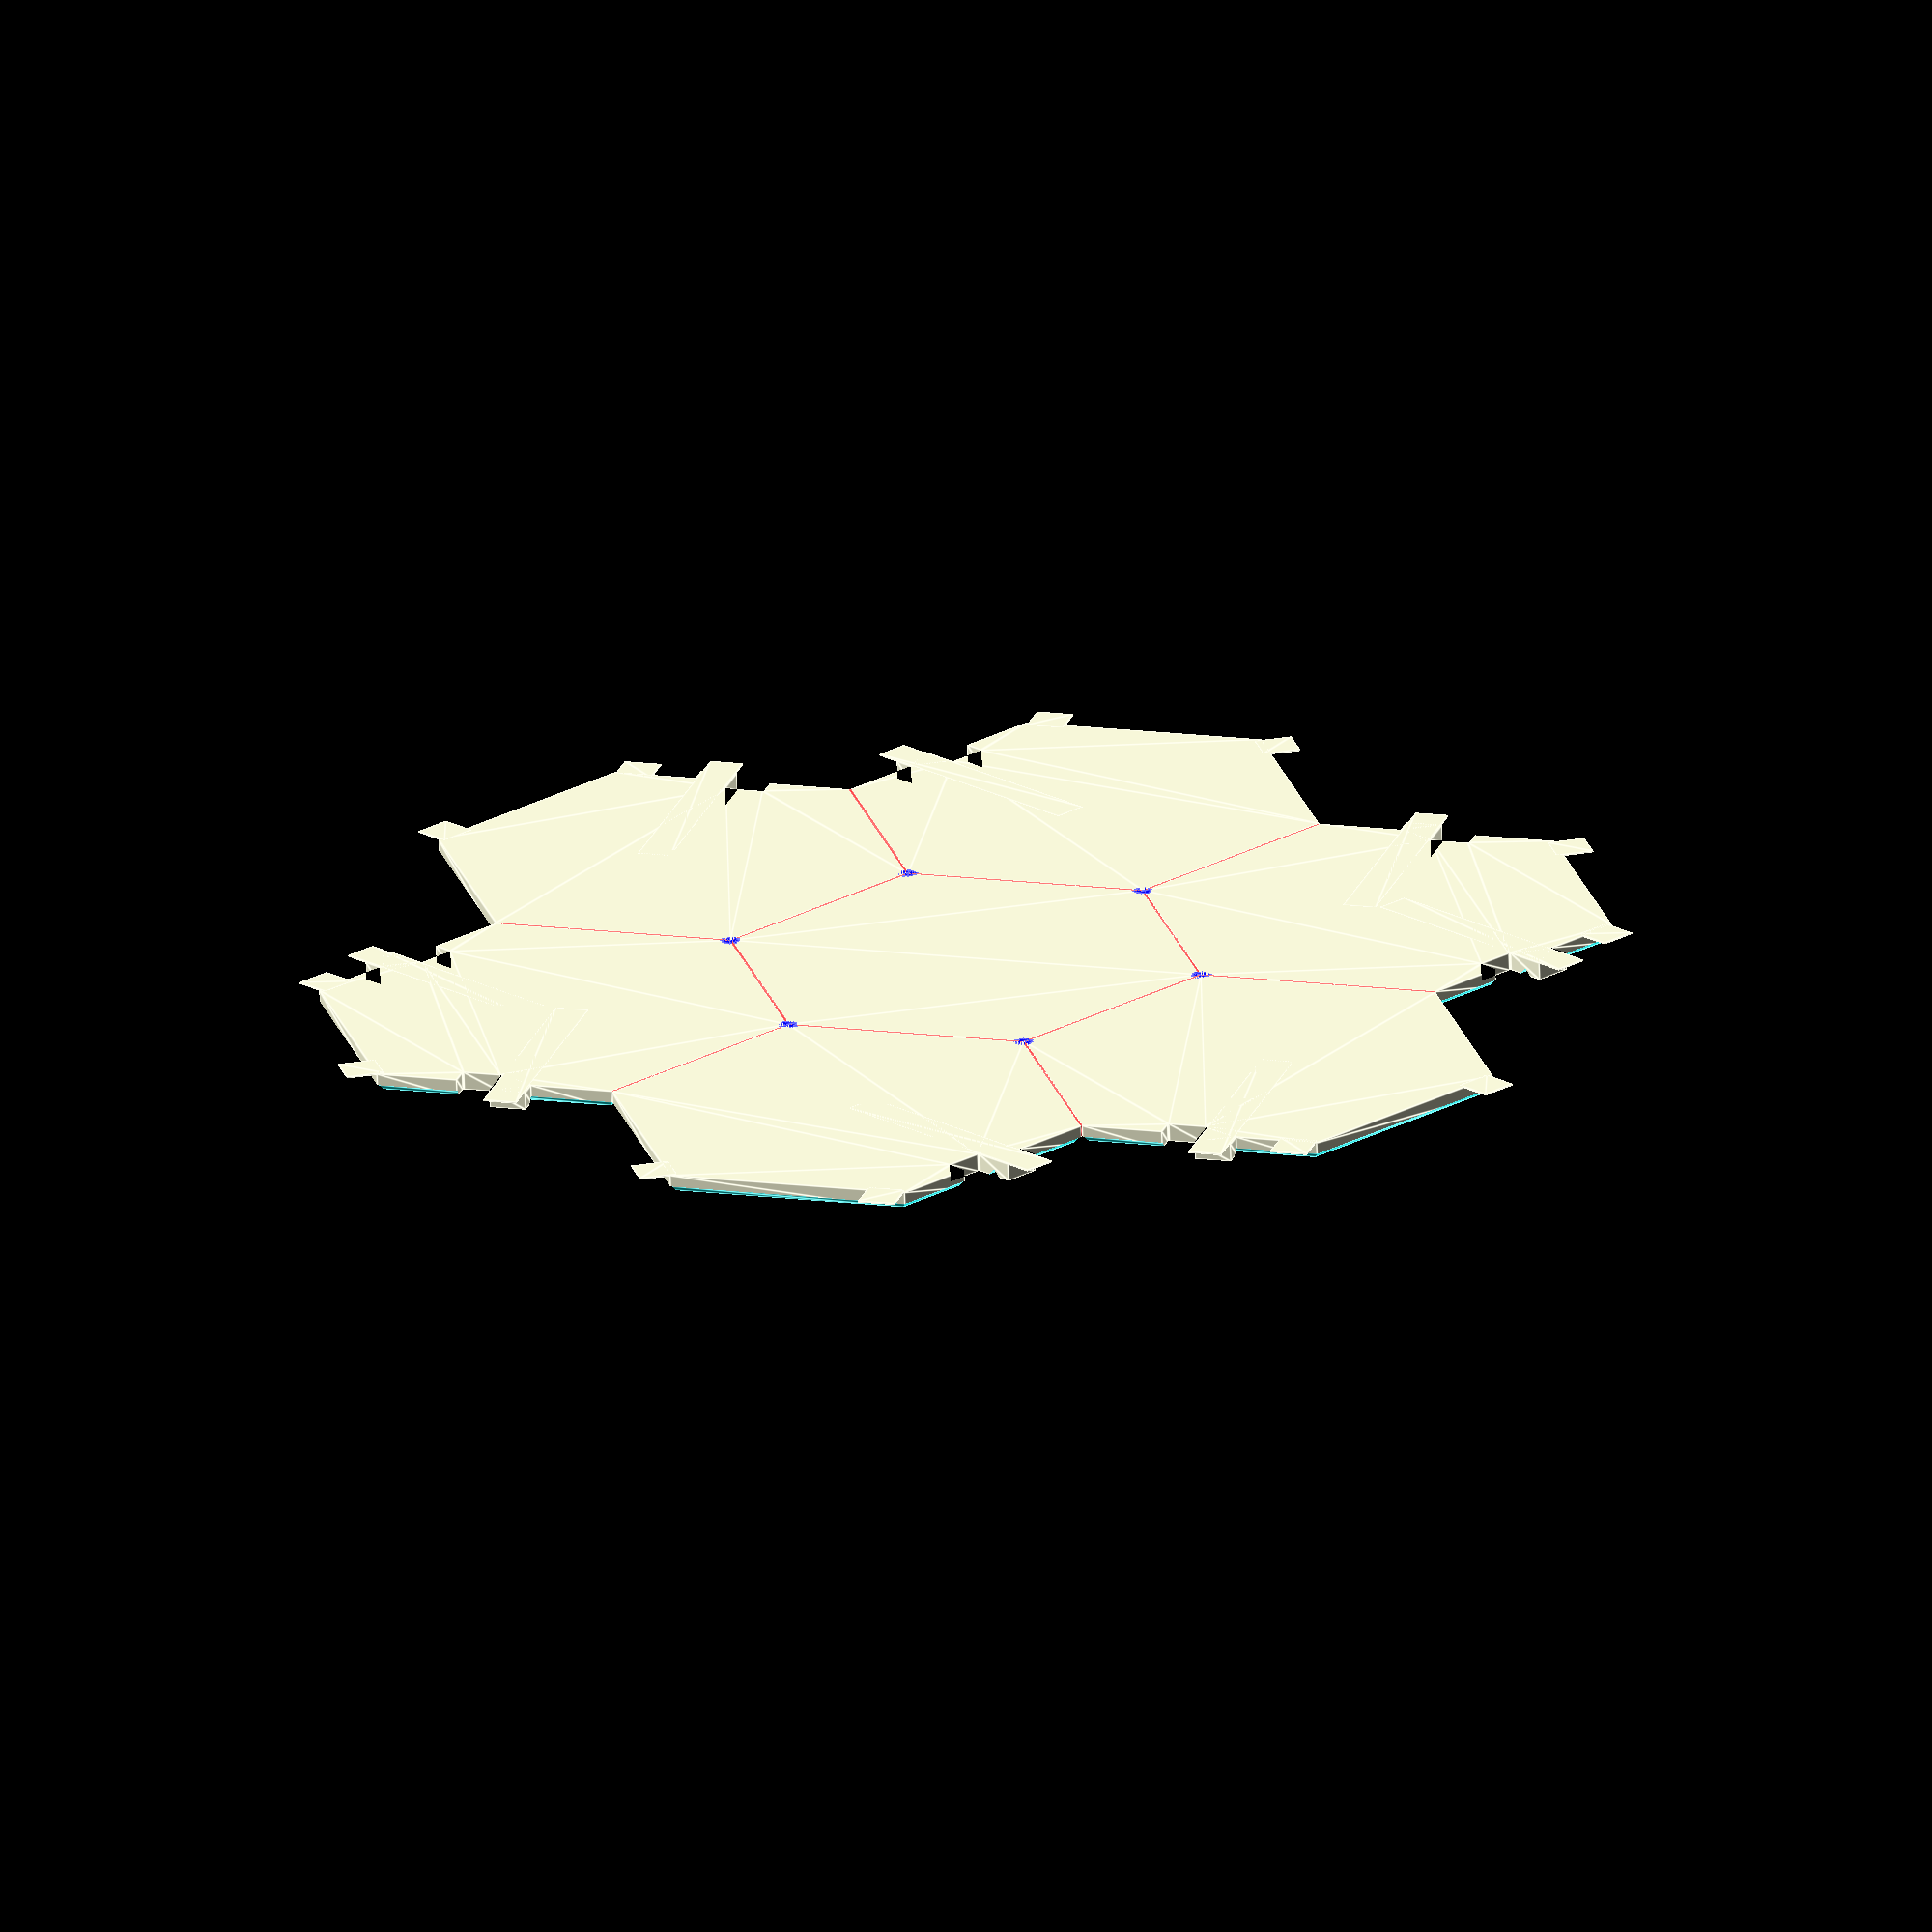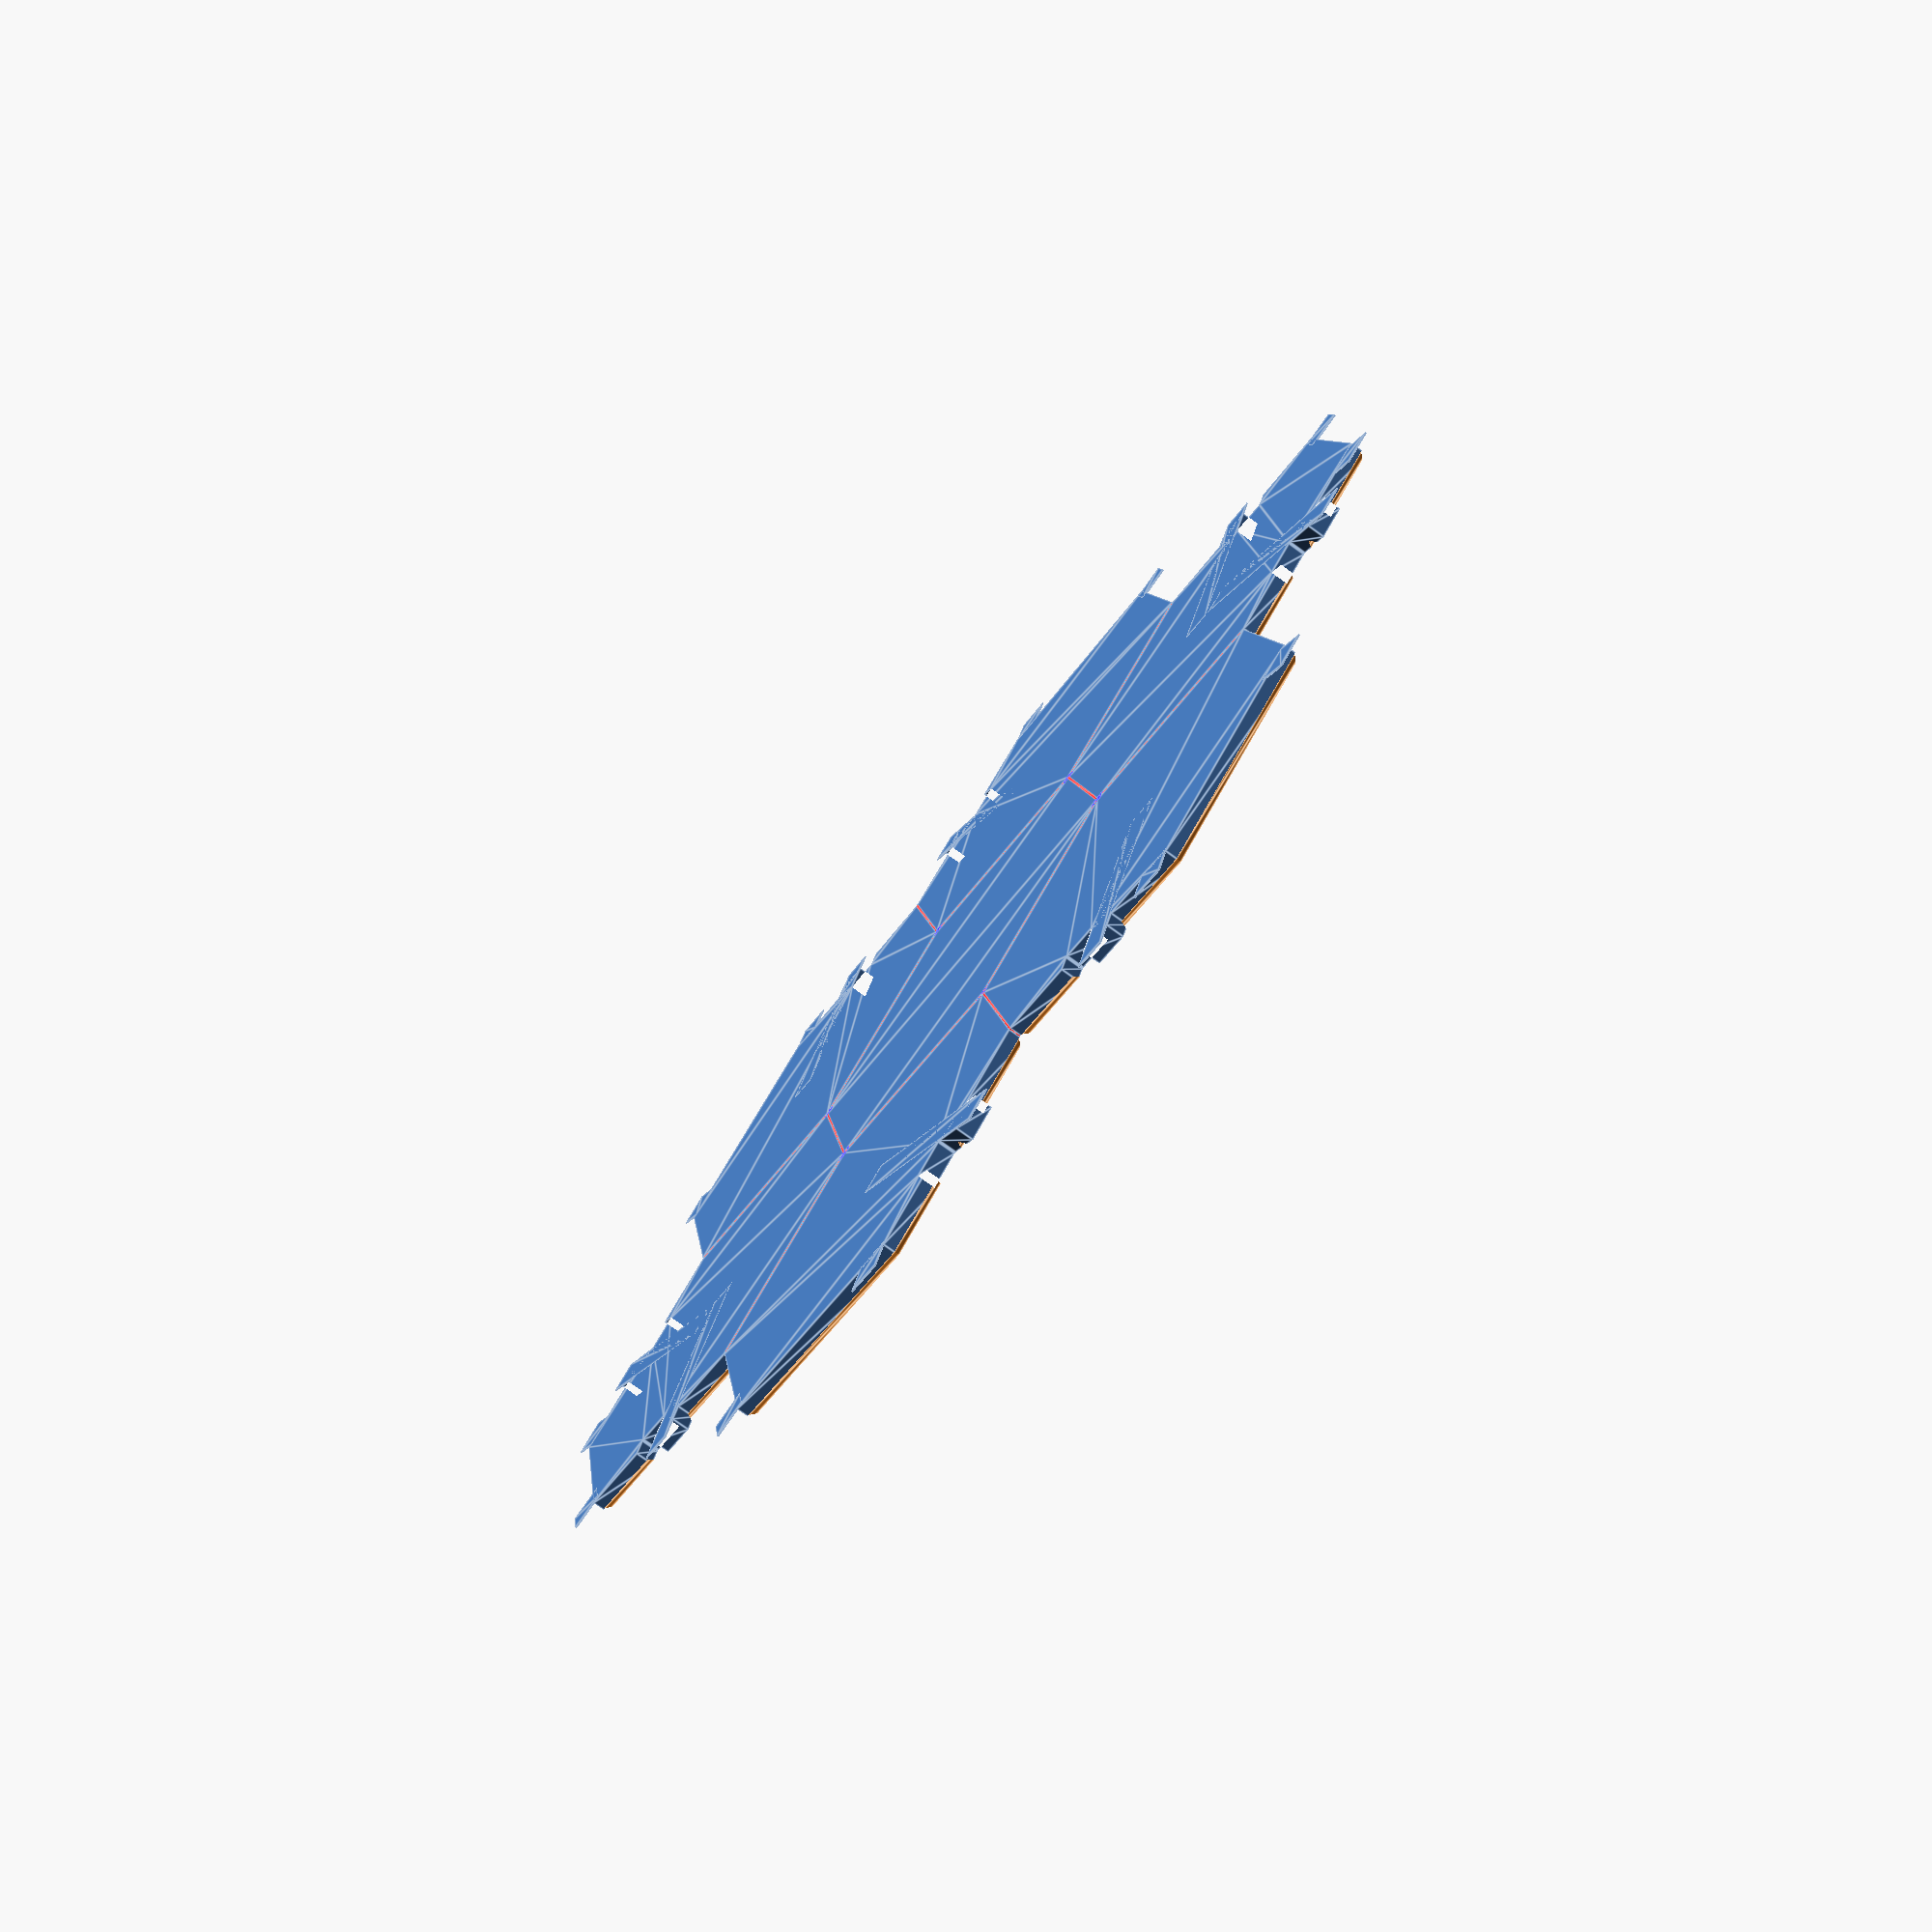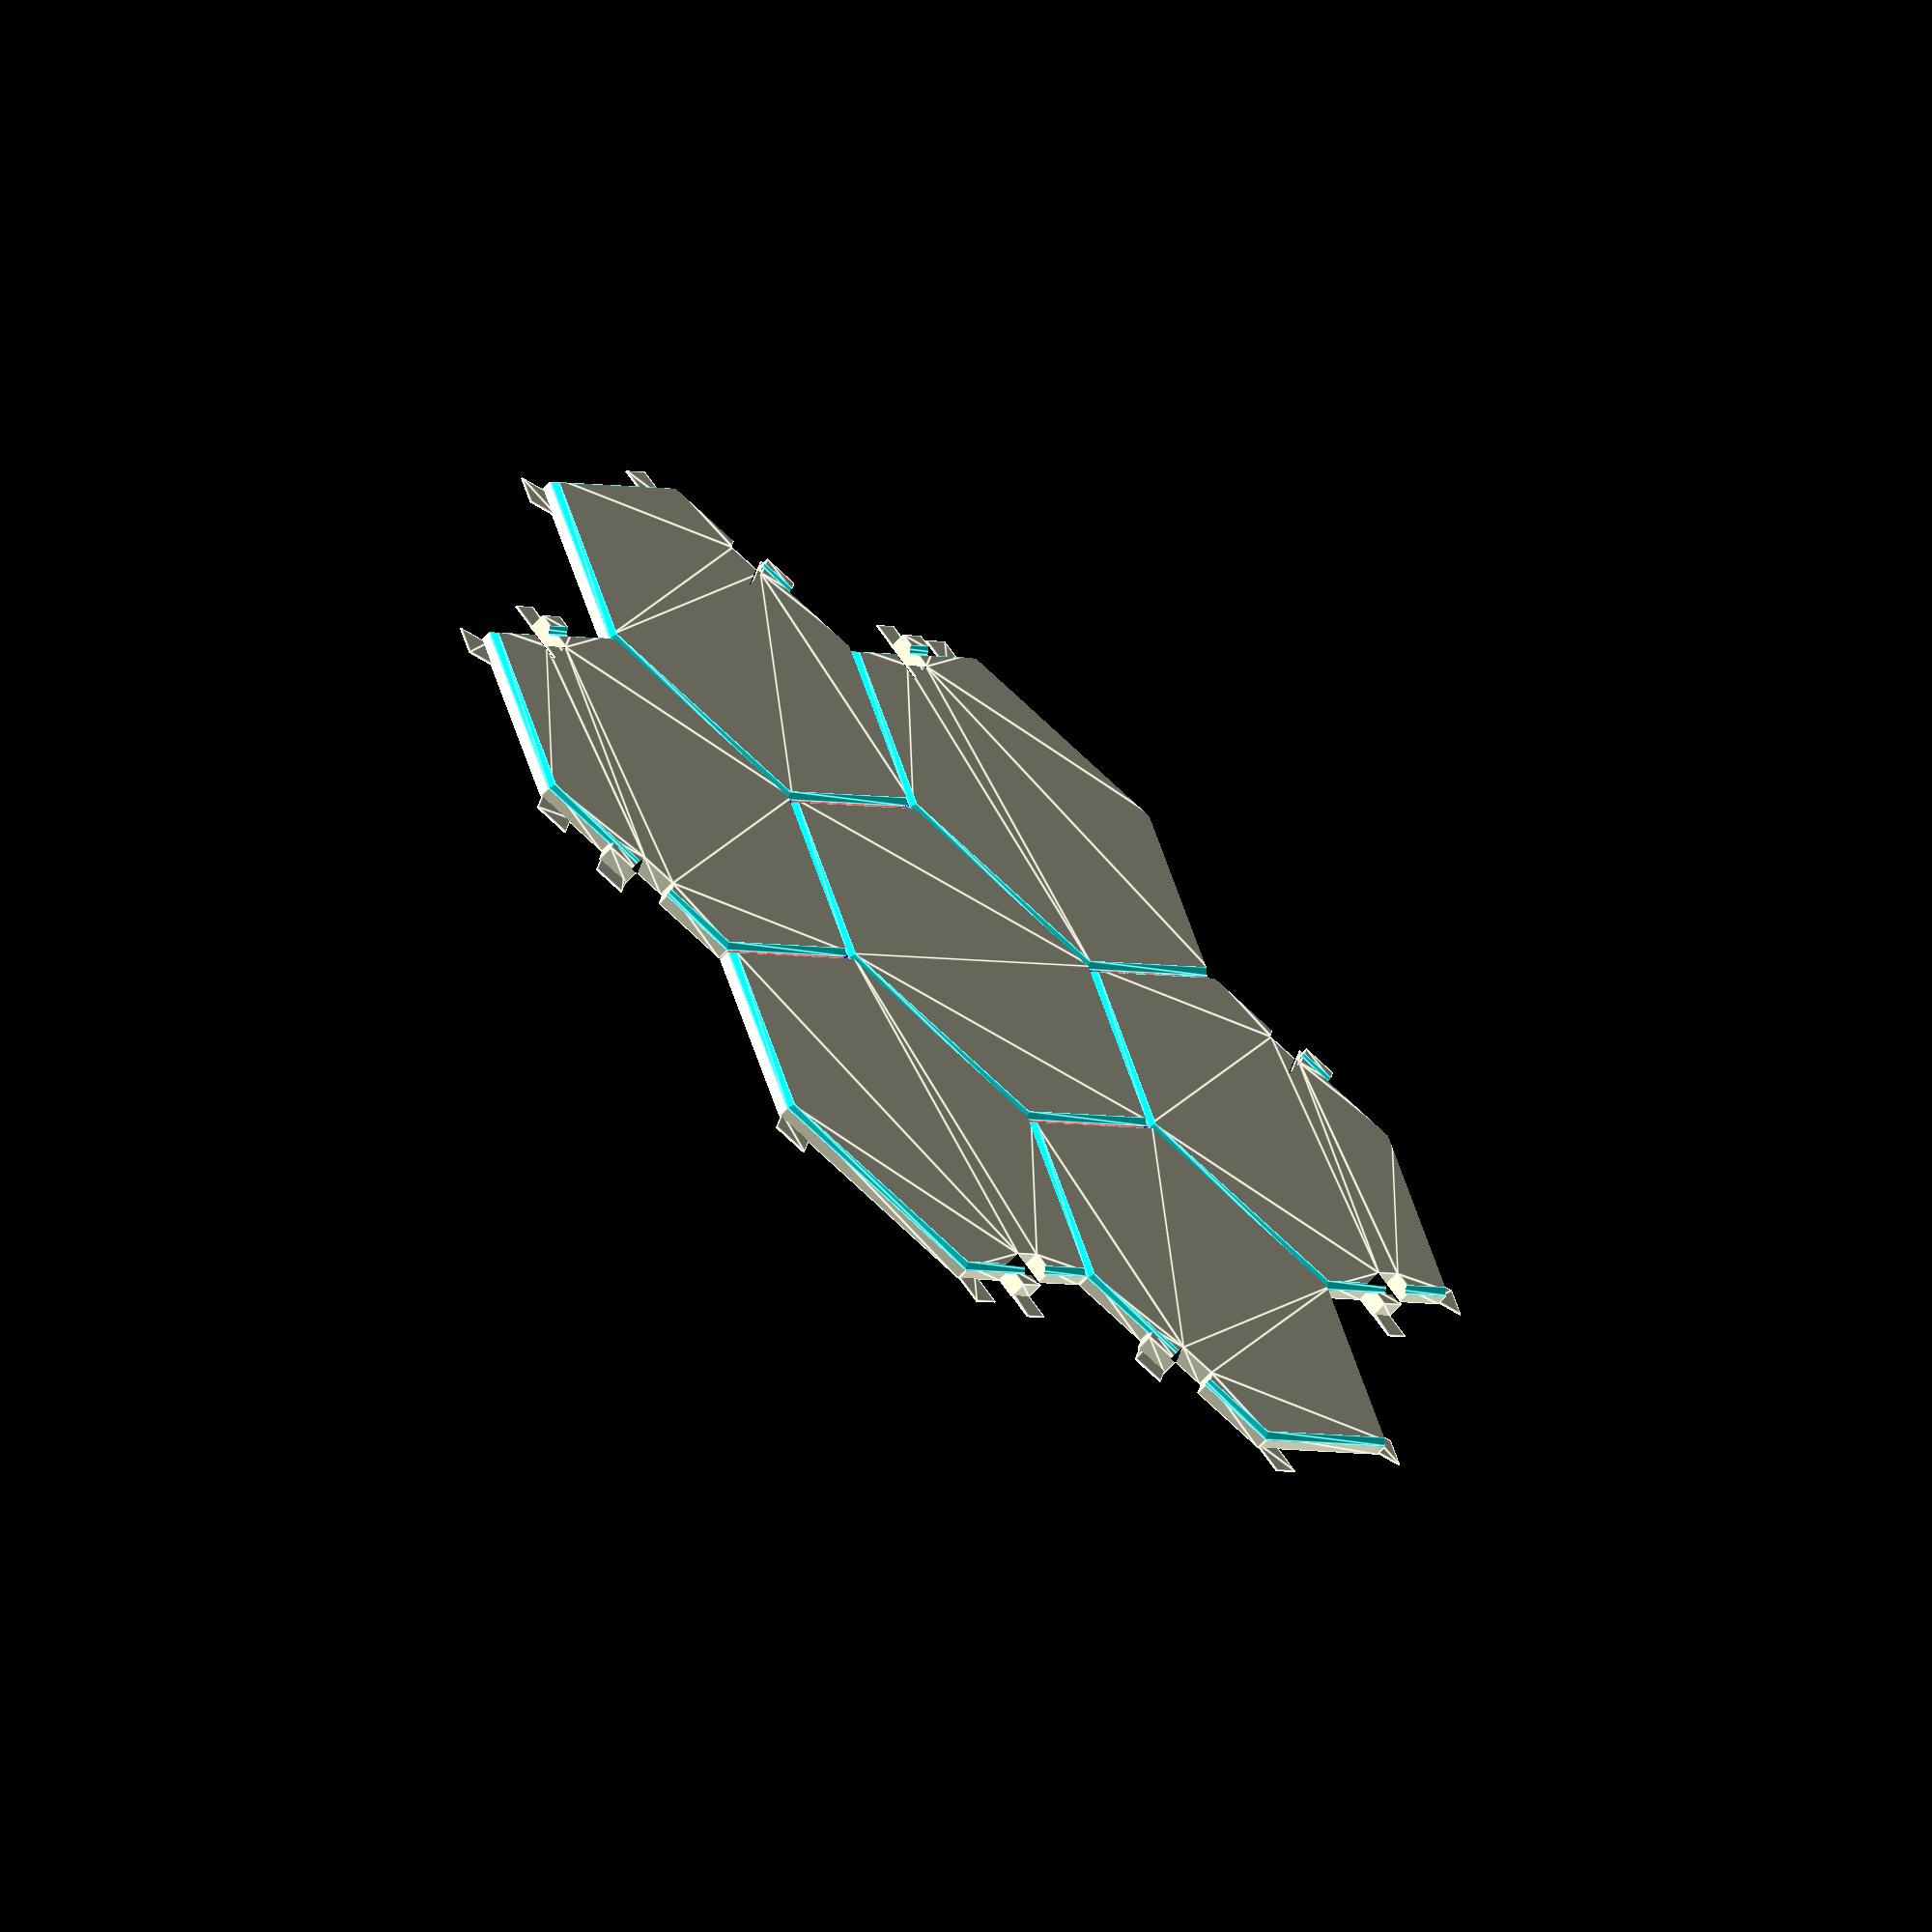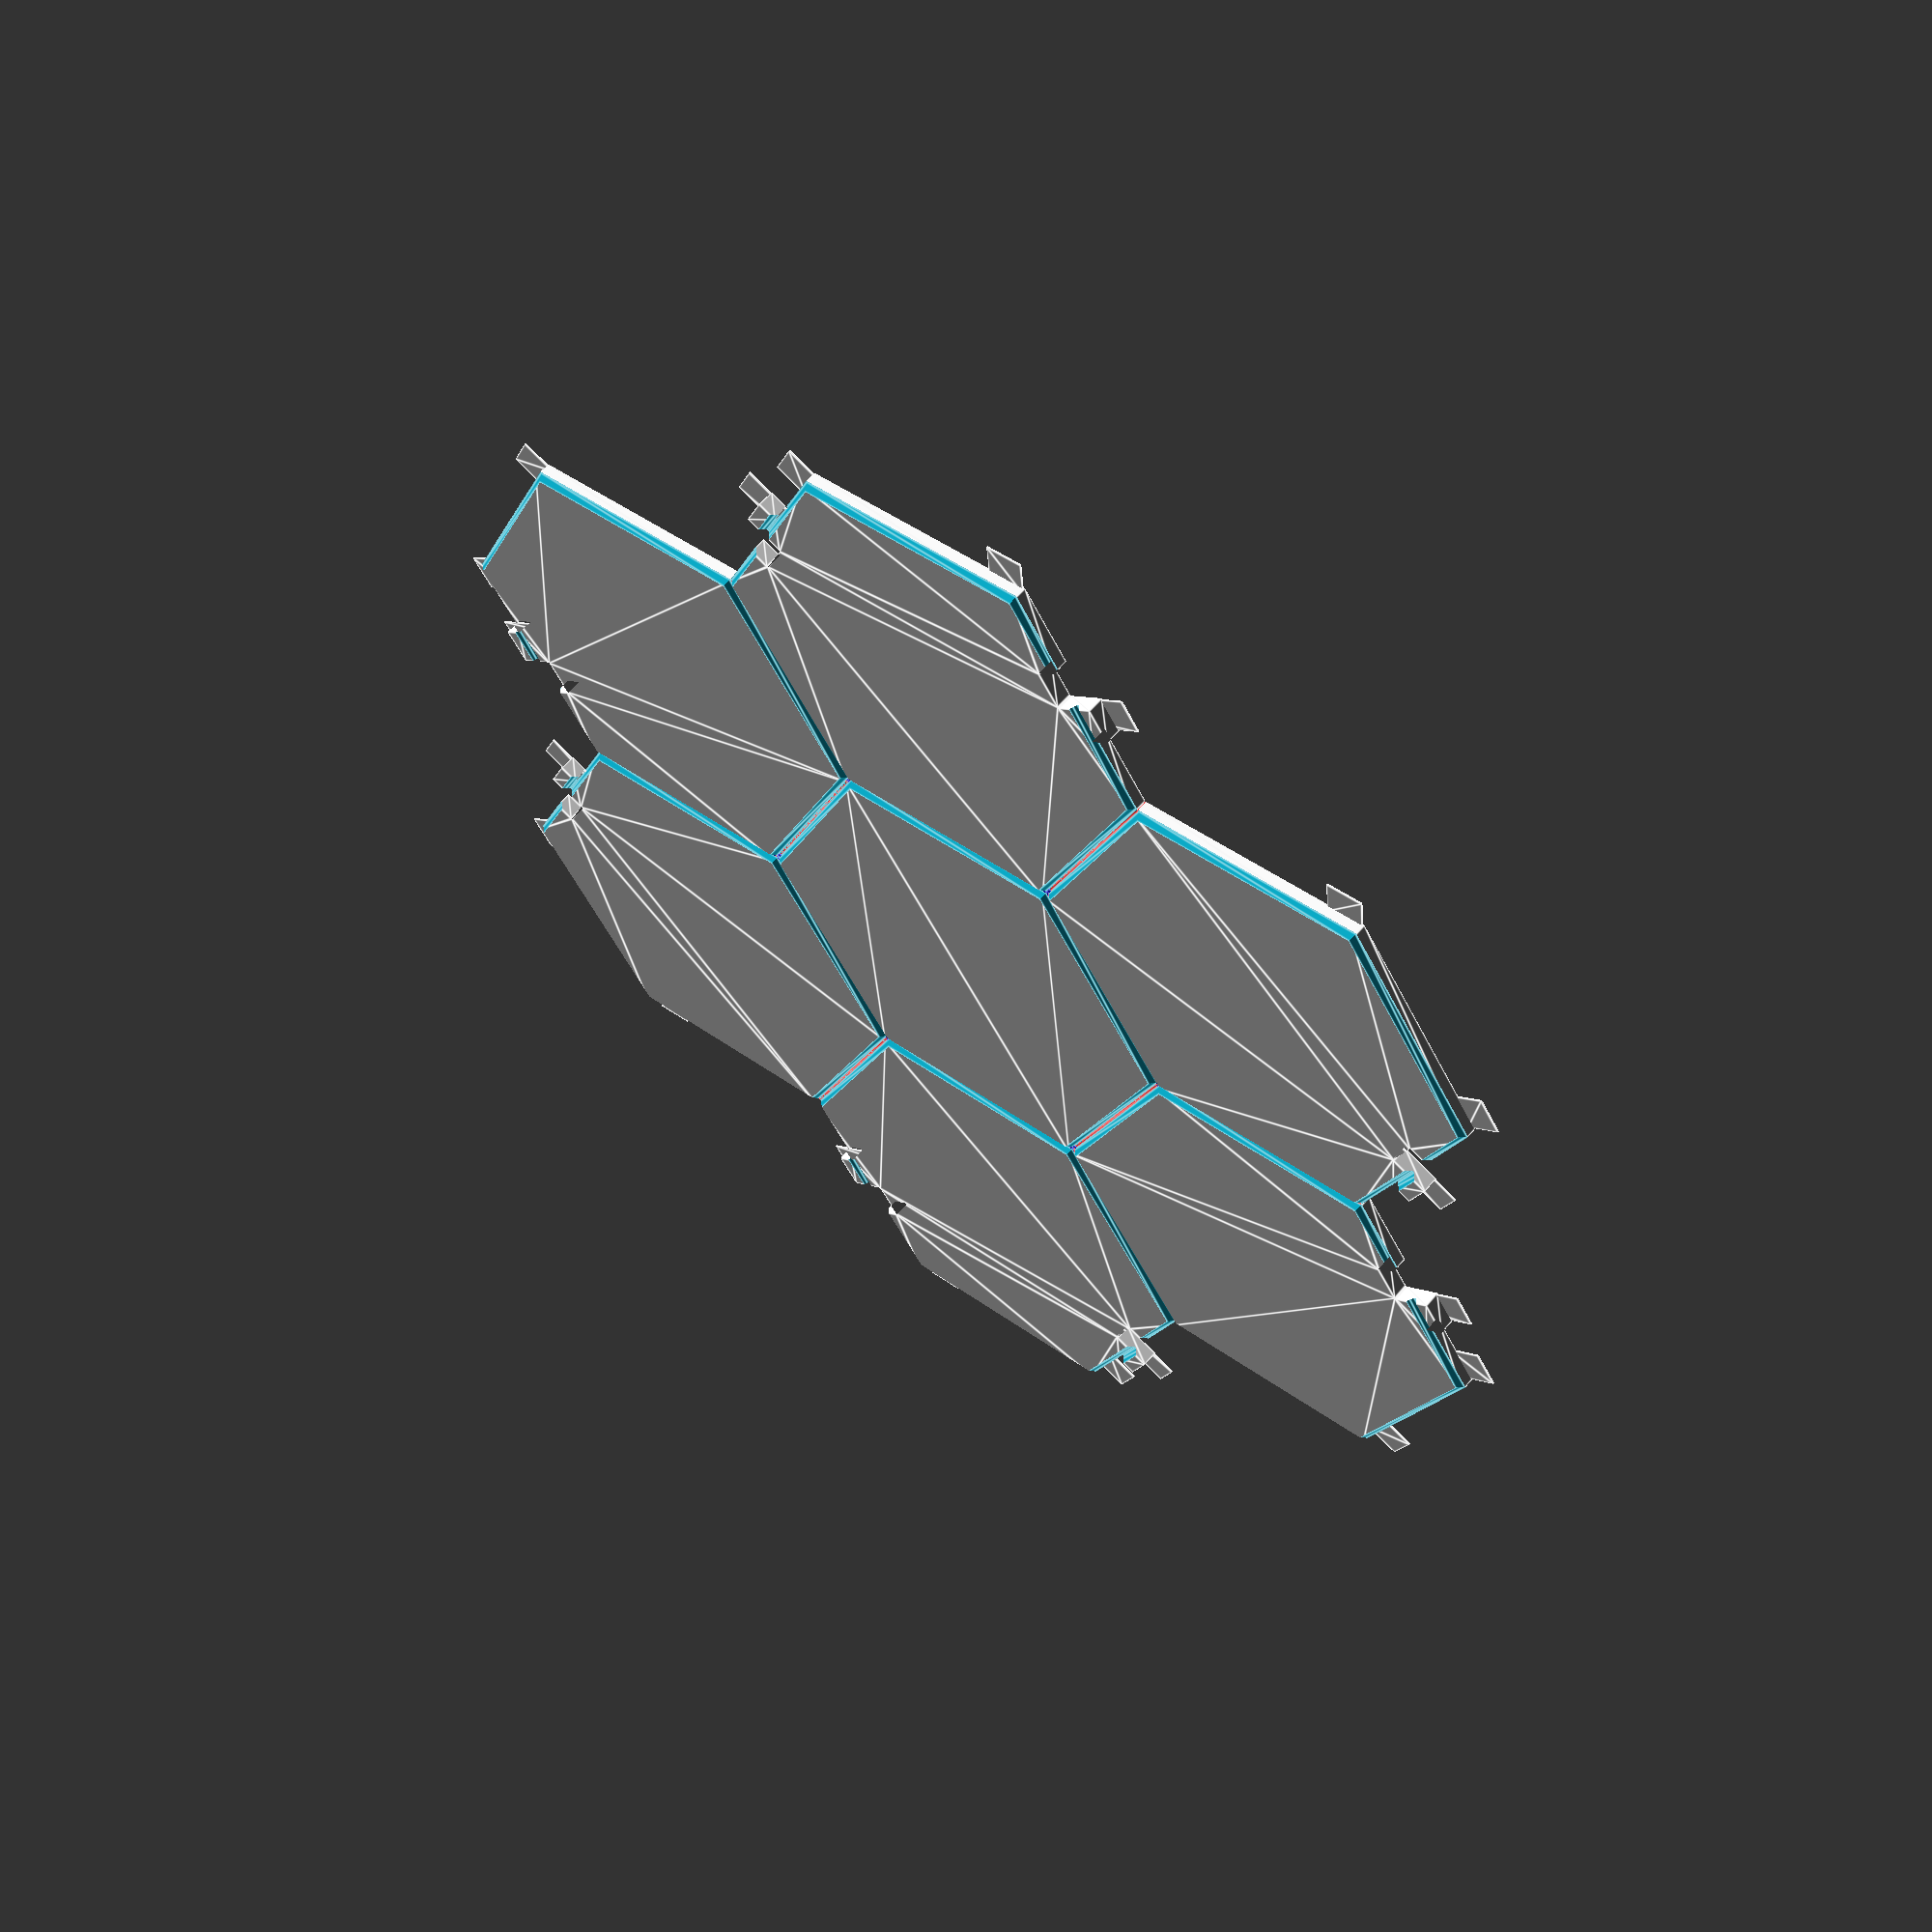
<openscad>
eps = 0.0001;
$fn = 16;

hex_side = 32;
thickness = 2.4;

clasp_width = 5;
clasp_length = 2.7;
slack = 0.15;

ear_thickness = 0.2 - eps;

stripe_thickness = 0.4;
stripe_width = 3.5;

function contains_mod_6(haystack, needle, pos=0) =
  (pos < len(haystack))
  && (
    ((needle % 6) == (haystack[pos] % 6))
    || contains_mod_6(haystack, needle, pos+1)
  );

module stripe_2d() {
  intersection() {
    square([100, stripe_width], center=true);
    offset(-2.3)
      piece_2d();
  }
}

module stripe() {
  linear_extrude(stripe_thickness)
    stripe_2d();
}

module hex_2d() {
  polygon([for (r = [0:60:300]) hex_side * [cos(r), sin(r)]]);
}

module clasp_lug_2d() {
  translate([0, hex_side*sqrt(3)/2])
    square([clasp_width, clasp_length]);
}

module clasp_socket_2d() {
  offset(slack)
    translate([-clasp_width, hex_side*sqrt(3)/2 - clasp_length])
      square([clasp_width, 2*clasp_length]);
}

module piece_2d(lugs=[]) {
  difference() {
    union() {
      hex_2d();
      for (r = 60 * lugs)
        rotate([0, 0, r])
          clasp_lug_2d();
    }
    for (r = 60 * lugs)
      rotate([0, 0, r])
        clasp_socket_2d();
  }
}

groove_depth = 0.85;
groove_flat = 0.15;

module groove() {
  magnitude = groove_depth * sqrt(2);
  
  hull()
    for (dy = groove_flat * [-1, 1])
      translate([0, hex_side*sqrt(3)/2 + dy, thickness])
        scale([1, 0.9, 1])
          rotate([45, 0, 0])
            cube([hex_side+1, magnitude, magnitude], center=true);
}

spacing = hex_side * sqrt(3) + slack;

module joint() {
  // Withdraw the ends slightly from exposed inner corners.
  width = hex_side - 0.3;
  
  color("red")
    linear_extrude(thickness - groove_depth)
      translate([-width/2, hex_side * sqrt(3) / 2 - 0.1])
        square([width, 0.2 + slack]);
}

module plug() {
  color("blue")
    linear_extrude(thickness - groove_depth)
      translate([hex_side, 0])
        square(2, center=true);
}

module piece(lugs=[], joints=[]) {
  difference() {
    linear_extrude(thickness)
      piece_2d(lugs=lugs);
    
    for (a = [0:60:300])
      rotate([0, 0, a])
        groove();
  }

  // Rabbit ears for lugs.
  linear_extrude(ear_thickness)
    for (r = 60 * lugs)
      rotate([0, 0, r])
        translate([0.3, 0])
          square([clasp_width-0.5, hex_side + 2]);
  
  // Joints.
  for (r = 60 * joints)
    rotate([0, 0, r])
      joint();
  
  // Plugs wherever two joints meet.
  for (a = [0:5])
    if (contains_mod_6(joints, a) && contains_mod_6(joints, a+1))
      rotate([0, 0, 120 + a*60])
        plug();
    
  // Rabbit ears at exposed corners.
  linear_extrude(ear_thickness)
    for (a = [0:5])
      if (!contains_mod_6(joints, a) && !contains_mod_6(joints, a+1))
        rotate([0, 0, 120 + a*60])
          translate([hex_side, 0])
            rotate([0, 0, 30])
              translate([-1, 0.2])
                square(5);
}

module small_piece(lugs=[true, true, true, true], stripey=false) {
  difference() {
    union() {
      piece(joints=[0, 1, 2, 3, 4, 5]);
      
      for (a = [0:5]) {
        rotate([0, 0, a*60]) {
          translate([0, spacing])
            piece(
              lugs =
                (a == 0 && lugs[0]) ? [1, 5]
              : (a == 1 && lugs[1]) ? [1]
              : (a == 2 && lugs[1]) ? [5]
              : (a == 3 && lugs[2]) ? [1, 5]
              : (a == 4 && lugs[3]) ? [1]
              : (a == 5 && lugs[3]) ? [5]
              : [],
              joints=[2, 3, 4]
            );
        }
      }
    }

    // TODO:
    if (stripey) {
      translate([0, 0, thickness - stripe_thickness]) {
        linear_extrude(5) {
          for (a = [-1, 1])
            scale([a, 1])
              rotate([0, 0, 60])
                translate([0, spacing])
                  rotate([0, 0, 120])
                    offset(0.2)
                      stripe_2d();
            
          // Bridge stripe.
          translate([0, spacing/2])
            offset(0.2)
              stripe_2d();
        }
      }
    }
  }
}

// TODO: stripe
module large_piece(lugs=[true, true, true, true]) {
  // Short row.
  for (a = [0:1])
    translate([0, a * spacing])
      piece(
        joints =
          (a == 0) ? [0, 1, 2,    4, 5]
        : (a == 1) ? [   1, 2, 3, 4, 5]
        : []
      );
  
  // Long rows.
  for (a = [-1, 0, 1], b = [-1, 1])
    translate([0, a * spacing])
      rotate([0, 0, b * 60])
        translate([0, spacing])
          piece(
            lugs =
              (b == -1 && a == -1 && lugs[0]) ? [3]
            : (b ==  1 && a == -1 && lugs[0]) ? [3]
            : (b == -1 && a ==  1 && lugs[1]) ? [2]
            : (b ==  1 && a ==  1 && lugs[1]) ? [4]
            : (b == -1 && a ==  0 && lugs[2]) ? [0, 5]
            : (b ==  1 && a ==  0 && lugs[3]) ? [0, 1]
            : [],
            joints =
              (b == -1 && a == -1) ? [1, 2]
            : (b ==  1 && a == -1) ? [4, 5]
            : (b == -1 && a ==  1) ? [3, 4]
            : (b ==  1 && a ==  1) ? [2, 3]
            : (b == -1 && a ==  0) ? [1, 3, 4]
            : (b ==  1 && a ==  0) ? [2, 4, 5]
            : []
          );
}

module print() {
  linear_extrude(0.2)
    offset(-0.3)
      projection(cut=true)
        translate([0, 0, -0.1])
          children();
  intersection() {
    children();
    translate([0, 0, 500.2])
      cube(1000, center=true);
  }
}

small_piece();

</openscad>
<views>
elev=68.8 azim=283.7 roll=182.0 proj=o view=edges
elev=255.2 azim=99.3 roll=306.1 proj=p view=edges
elev=61.6 azim=71.1 roll=318.3 proj=o view=edges
elev=123.9 azim=174.4 roll=141.3 proj=p view=edges
</views>
